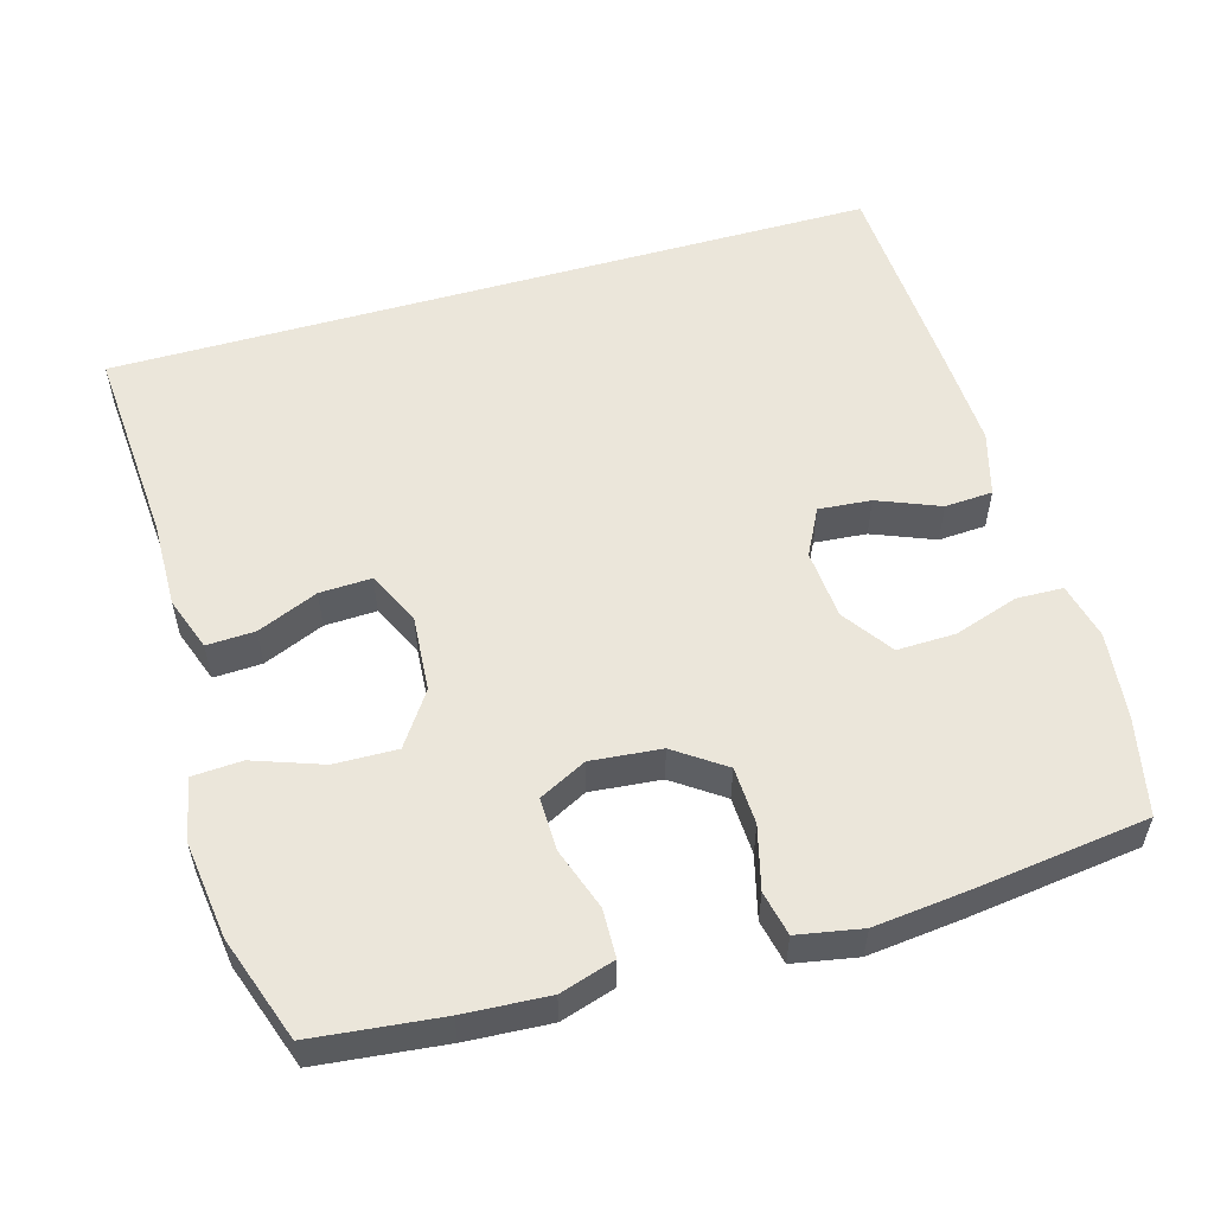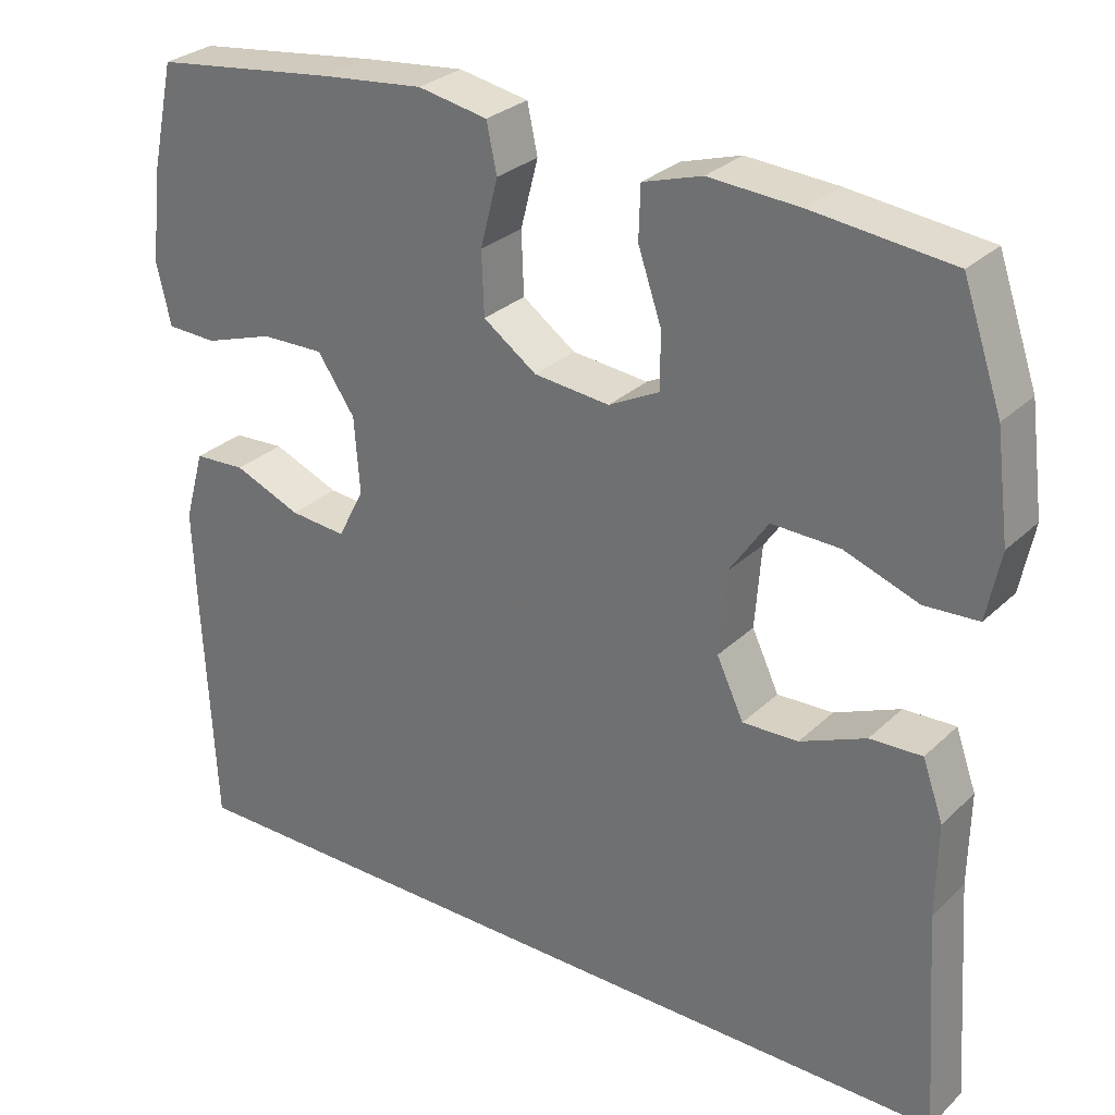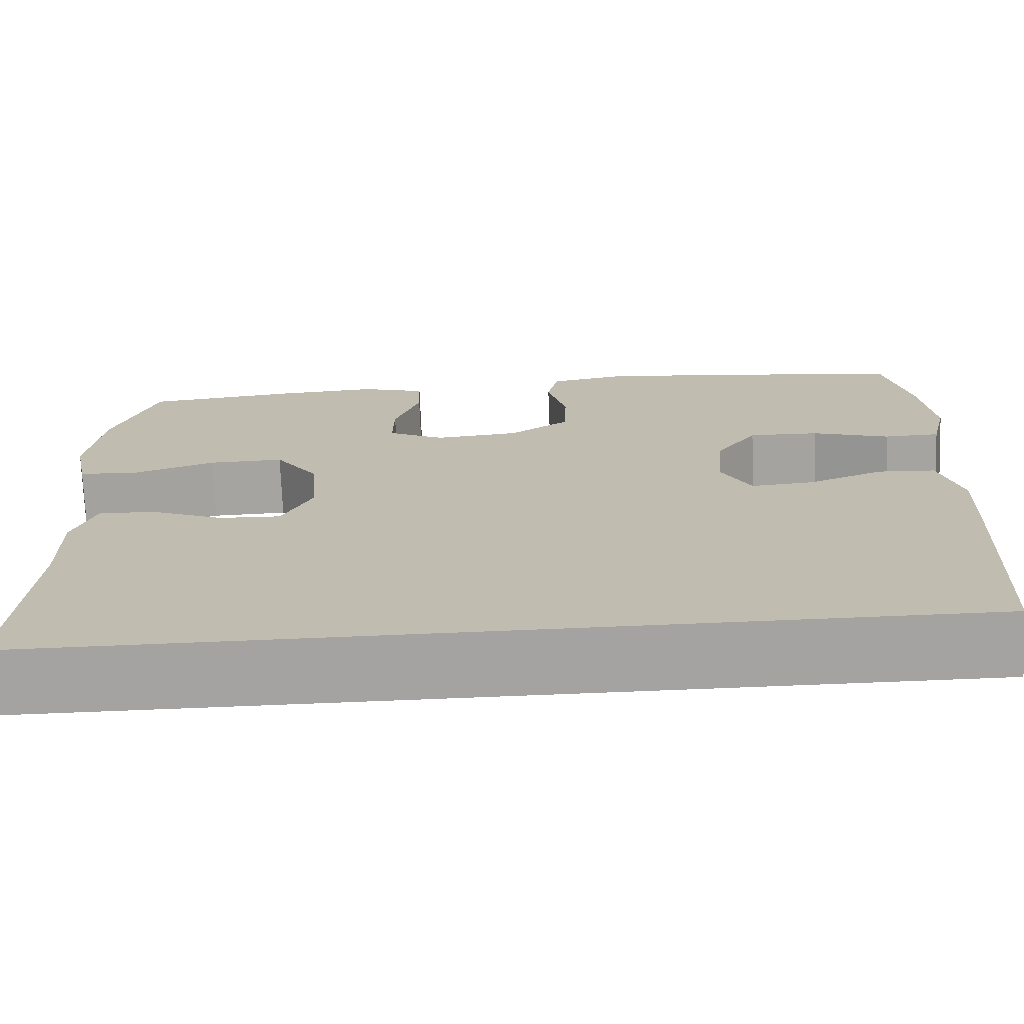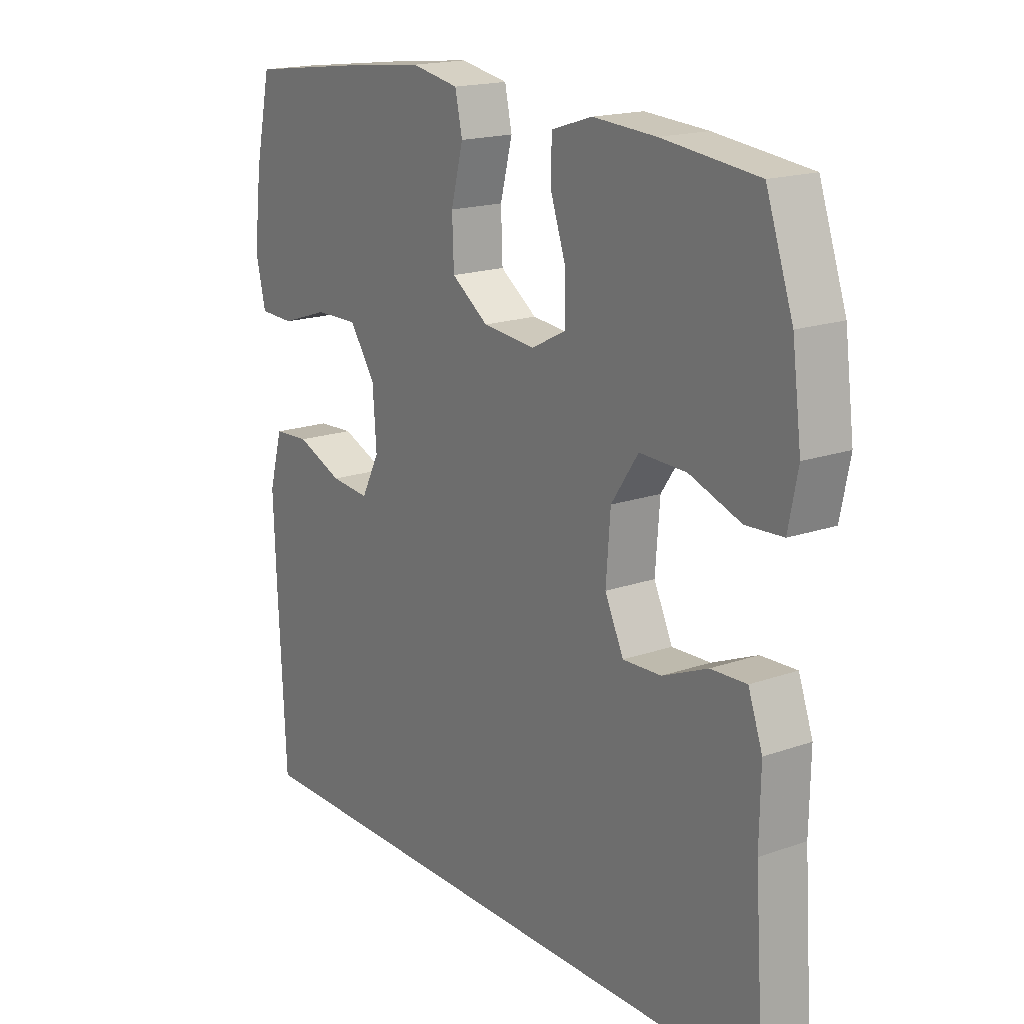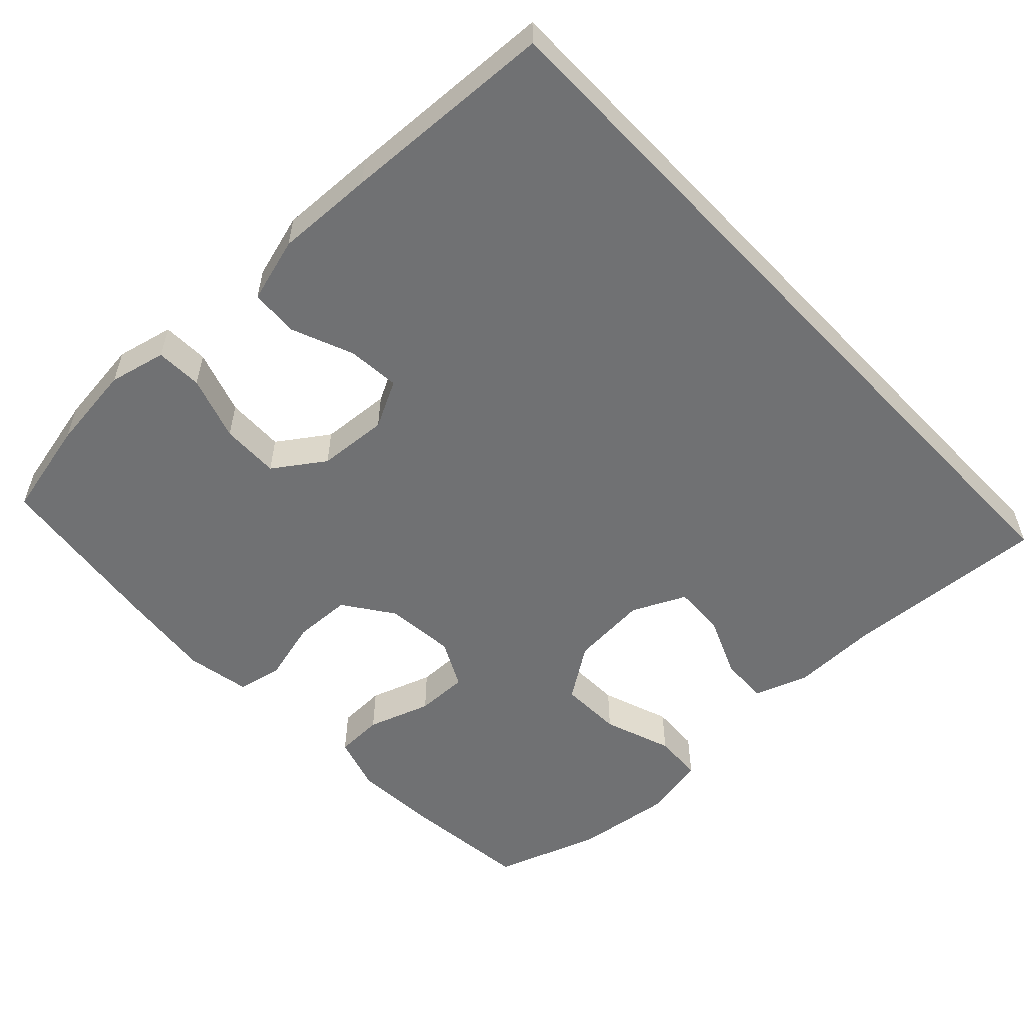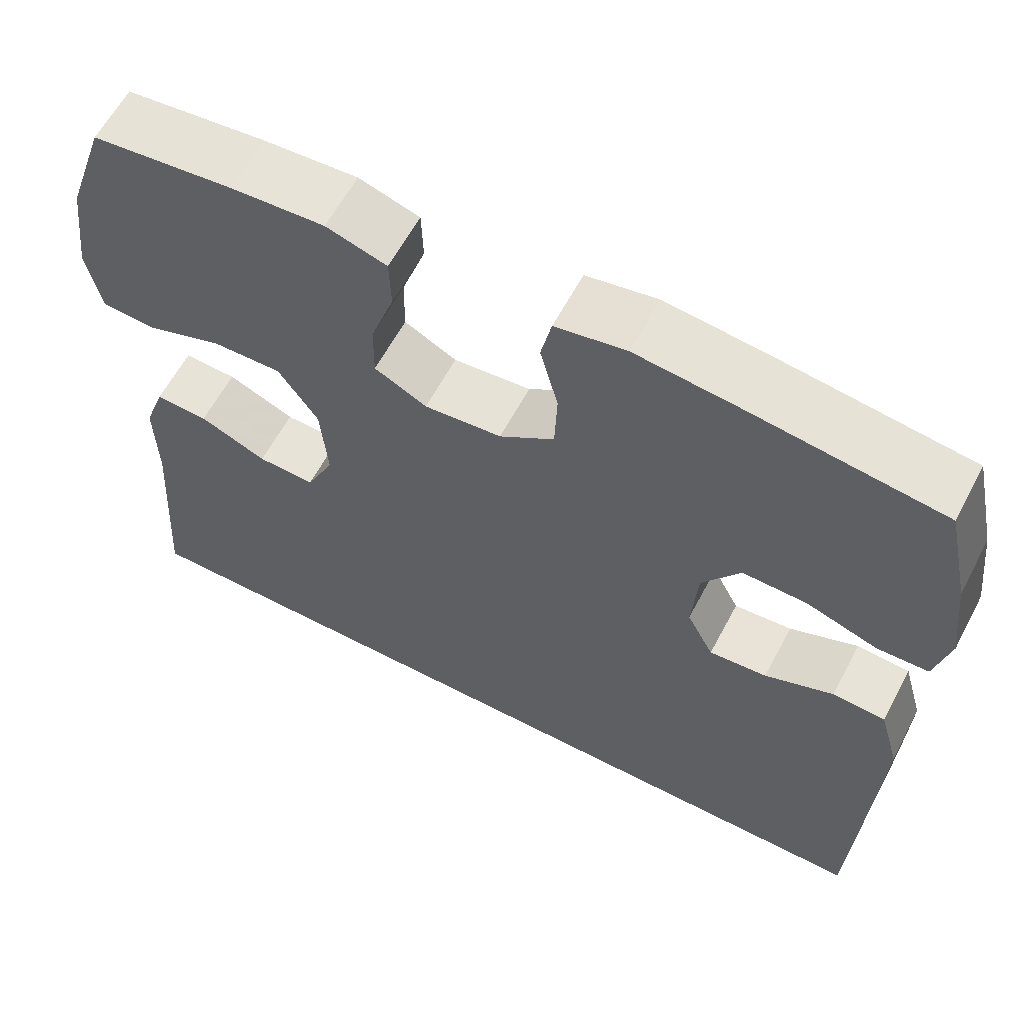
<metadata>
{"format":"obj","ext":"obj","renderer":"f3d","projection":"perspective","resolution":1024,"background":"white","views":[{"elev":54.9,"azim":-16.1,"up":"+Y"},{"elev":29.0,"azim":-143.8,"up":"+Z"},{"elev":-73.1,"azim":2.3,"up":"+Z"},{"elev":17.7,"azim":-124.7,"up":"+Z"},{"elev":-55.2,"azim":133.5,"up":"+Y"},{"elev":61.4,"azim":27.9,"up":"+Z"}]}
</metadata>
<code>
v -0.541 0.07 -0.5
v -0.522 0.07 -0.224
v -0.524 0.07 -0.107
v -0.498 0.07 -0.034
v -0.433 0.07 -0.037
v -0.351 0.07 -0.072
v -0.281 0.07 -0.075
v -0.247 0.07 -0.003
v -0.255 0.07 0.101
v -0.304 0.07 0.173
v -0.389 0.07 0.171
v -0.482 0.07 0.138
v -0.549 0.07 0.142
v -0.566 0.07 0.227
v -0.549 0.07 0.358
v -0.5 0.07 0.5
v -0.327 0.07 0.519
v -0.213 0.07 0.526
v -0.139 0.07 0.503
v -0.137 0.07 0.438
v -0.166 0.07 0.353
v -0.167 0.07 0.282
v -0.103 0.07 0.249
v -0.008 0.07 0.258
v 0.059 0.07 0.305
v 0.062 0.07 0.383
v 0.04 0.07 0.468
v 0.053 0.07 0.528
v 0.14 0.07 0.544
v 0.269 0.07 0.53
v 0.5 0.07 0.5
v 0.529 0.07 0.368
v 0.543 0.07 0.25
v 0.525 0.07 0.173
v 0.462 0.07 0.171
v 0.375 0.07 0.2
v 0.296 0.07 0.202
v 0.249 0.07 0.134
v 0.242 0.07 0.039
v 0.275 0.07 -0.025
v 0.346 0.07 -0.019
v 0.43 0.07 0.015
v 0.495 0.07 0.011
v 0.52 0.07 -0.077
v 0.515 0.07 -0.21
v 0.501 0.07 -0.5
v -0.541 0 -0.5
v -0.522 0 -0.224
v -0.524 0 -0.107
v -0.498 0 -0.034
v -0.433 0 -0.037
v -0.351 0 -0.072
v -0.281 0 -0.075
v -0.247 0 -0.003
v -0.255 0 0.101
v -0.304 0 0.173
v -0.389 0 0.171
v -0.482 0 0.138
v -0.549 0 0.142
v -0.566 0 0.227
v -0.549 0 0.358
v -0.5 0 0.5
v -0.327 0 0.519
v -0.213 0 0.526
v -0.139 0 0.503
v -0.137 0 0.438
v -0.166 0 0.353
v -0.167 0 0.282
v -0.103 0 0.249
v -0.008 0 0.258
v 0.059 0 0.305
v 0.062 0 0.383
v 0.04 0 0.468
v 0.053 0 0.528
v 0.14 0 0.544
v 0.269 0 0.53
v 0.5 0 0.5
v 0.529 0 0.368
v 0.543 0 0.25
v 0.525 0 0.173
v 0.462 0 0.171
v 0.375 0 0.2
v 0.296 0 0.202
v 0.249 0 0.134
v 0.242 0 0.039
v 0.275 0 -0.025
v 0.346 0 -0.019
v 0.43 0 0.015
v 0.495 0 0.011
v 0.52 0 -0.077
v 0.515 0 -0.21
v 0.501 0 -0.5
f 45 46 1 2
f 41 42 43 44
f 40 41 44 45
f 33 34 35 36
f 33 36 37
f 32 33 37
f 31 32 37
f 30 31 37 38
f 26 27 28 29
f 25 26 29 30
f 18 19 20 21
f 18 21 22
f 17 18 22
f 16 17 22
f 15 16 22
f 14 15 22 23
f 11 12 13 14
f 10 11 14 23
f 3 4 5 6
f 3 6 7
f 40 45 2 3
f 25 30 38 39
f 24 25 39 40
f 9 10 23 24
f 8 9 24 40
f 7 8 40
f 3 7 40
f 48 47 92 91
f 90 89 88 87
f 91 90 87 86
f 82 81 80 79
f 83 82 79
f 83 79 78
f 83 78 77
f 84 83 77 76
f 75 74 73 72
f 76 75 72 71
f 67 66 65 64
f 68 67 64
f 68 64 63
f 68 63 62
f 68 62 61
f 69 68 61 60
f 60 59 58 57
f 69 60 57 56
f 52 51 50 49
f 53 52 49
f 49 48 91 86
f 85 84 76 71
f 86 85 71 70
f 70 69 56 55
f 86 70 55 54
f 86 54 53
f 86 53 49
f 1 47 48 2
f 2 48 49 3
f 3 49 50 4
f 4 50 51 5
f 5 51 52 6
f 6 52 53 7
f 7 53 54 8
f 8 54 55 9
f 9 55 56 10
f 10 56 57 11
f 11 57 58 12
f 12 58 59 13
f 13 59 60 14
f 14 60 61 15
f 15 61 62 16
f 16 62 63 17
f 17 63 64 18
f 18 64 65 19
f 19 65 66 20
f 20 66 67 21
f 21 67 68 22
f 22 68 69 23
f 23 69 70 24
f 24 70 71 25
f 25 71 72 26
f 26 72 73 27
f 27 73 74 28
f 28 74 75 29
f 29 75 76 30
f 30 76 77 31
f 31 77 78 32
f 32 78 79 33
f 33 79 80 34
f 34 80 81 35
f 35 81 82 36
f 36 82 83 37
f 37 83 84 38
f 38 84 85 39
f 39 85 86 40
f 40 86 87 41
f 41 87 88 42
f 42 88 89 43
f 43 89 90 44
f 44 90 91 45
f 45 91 92 46
f 46 92 47 1

</code>
